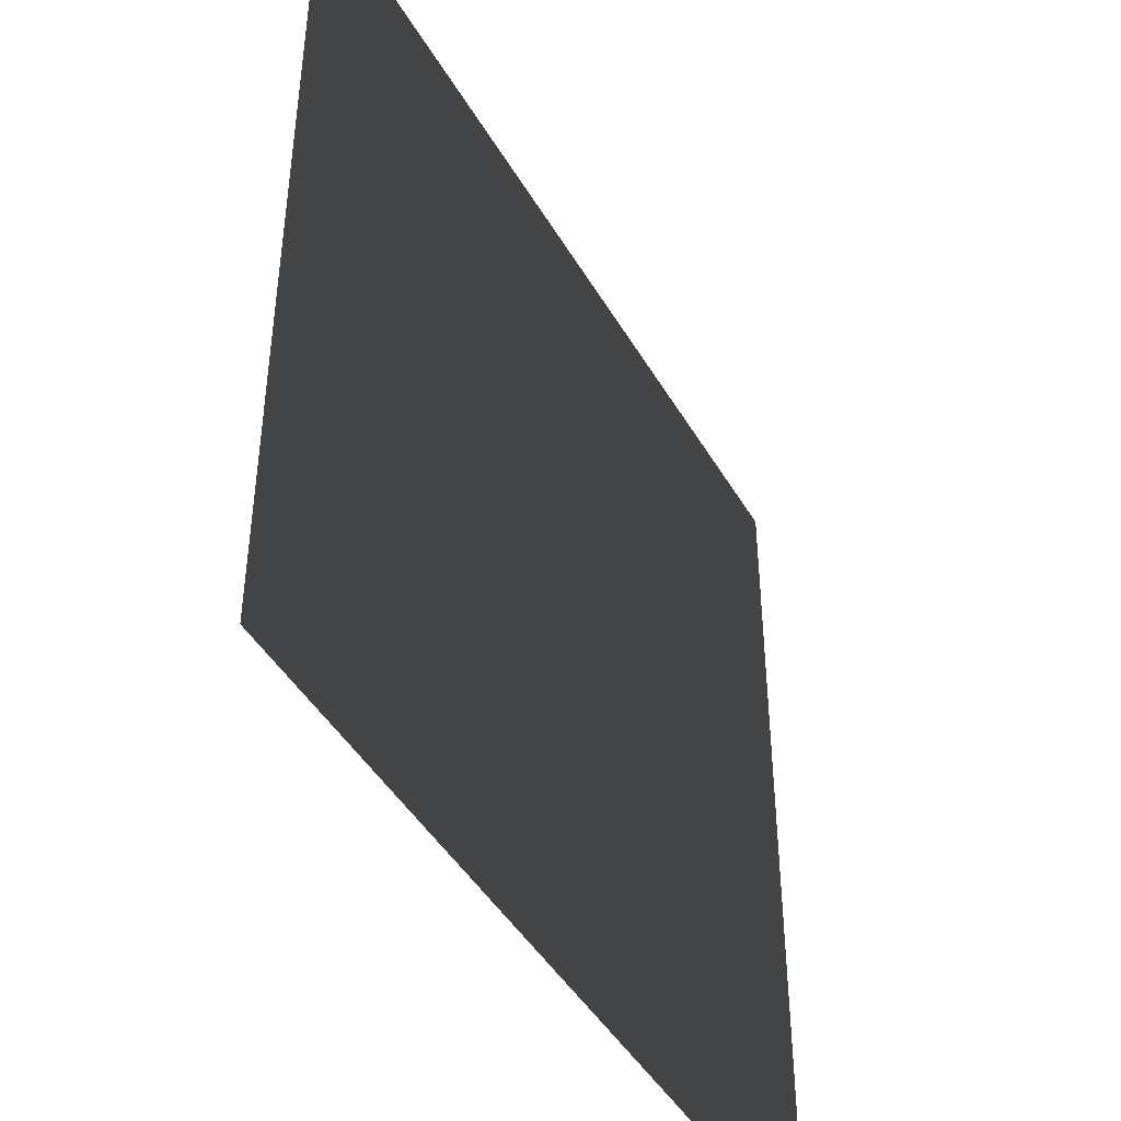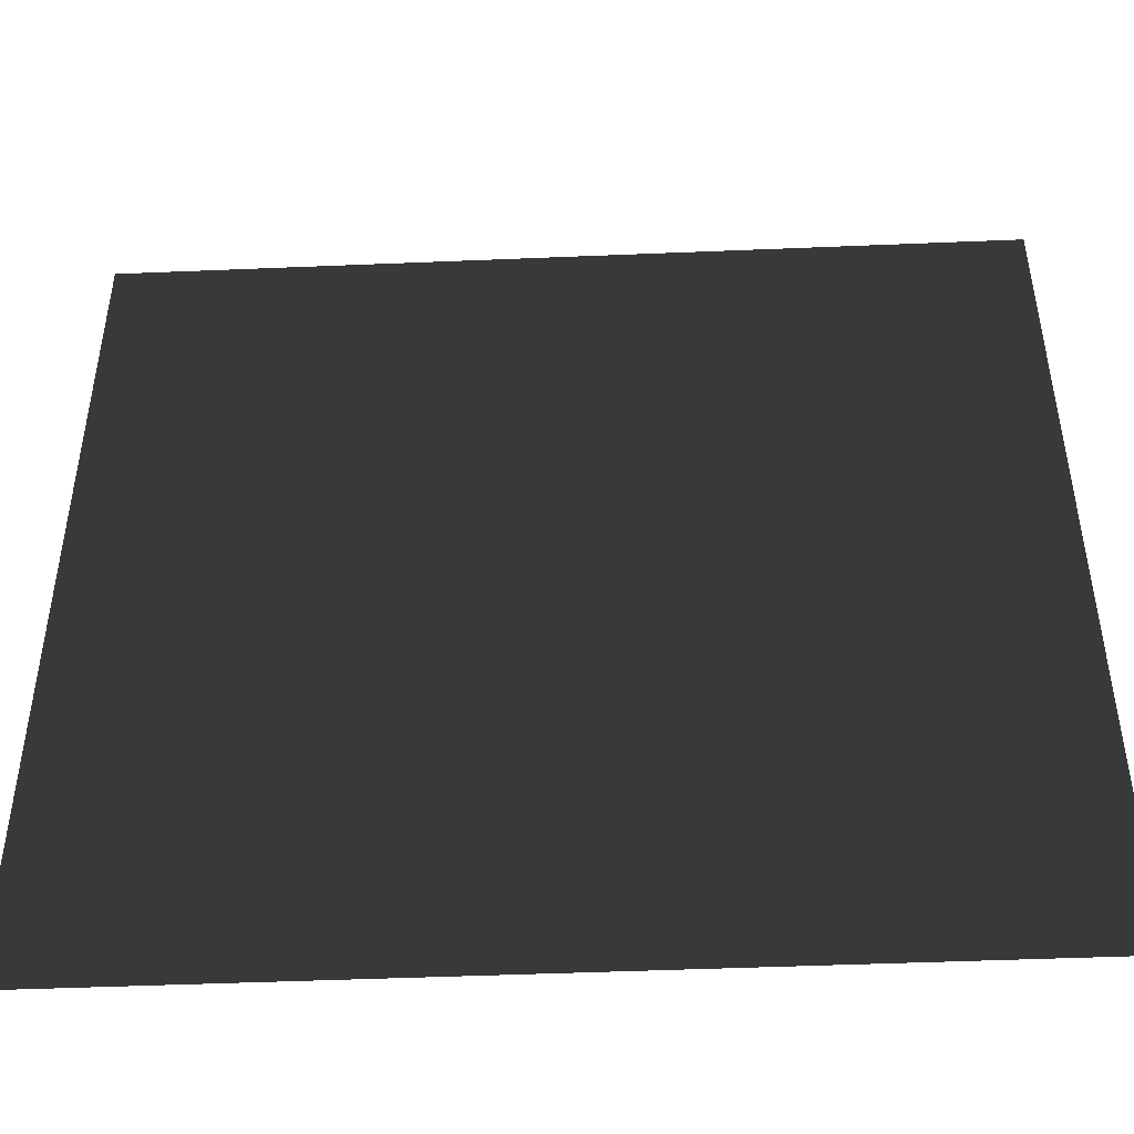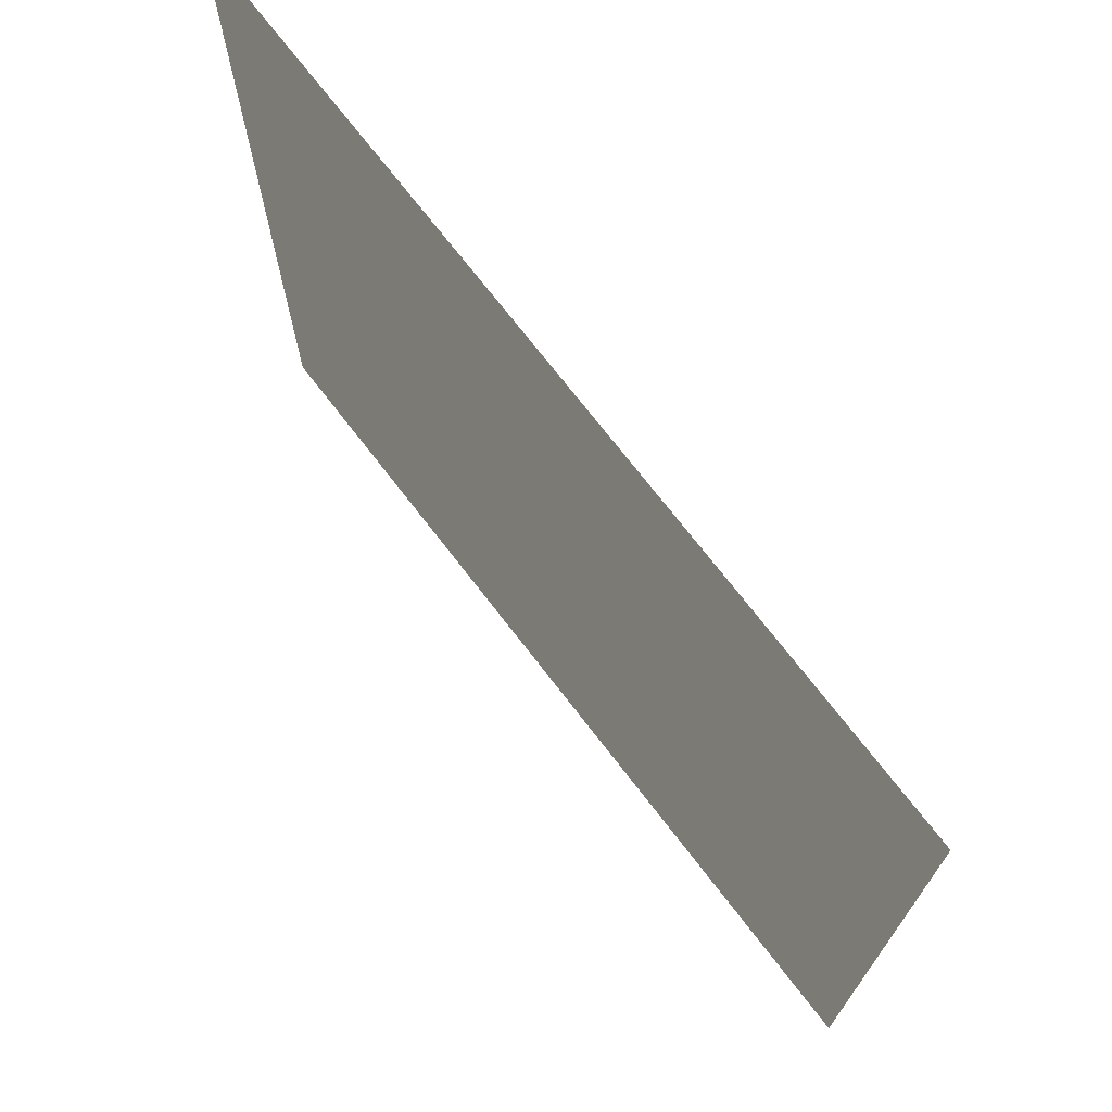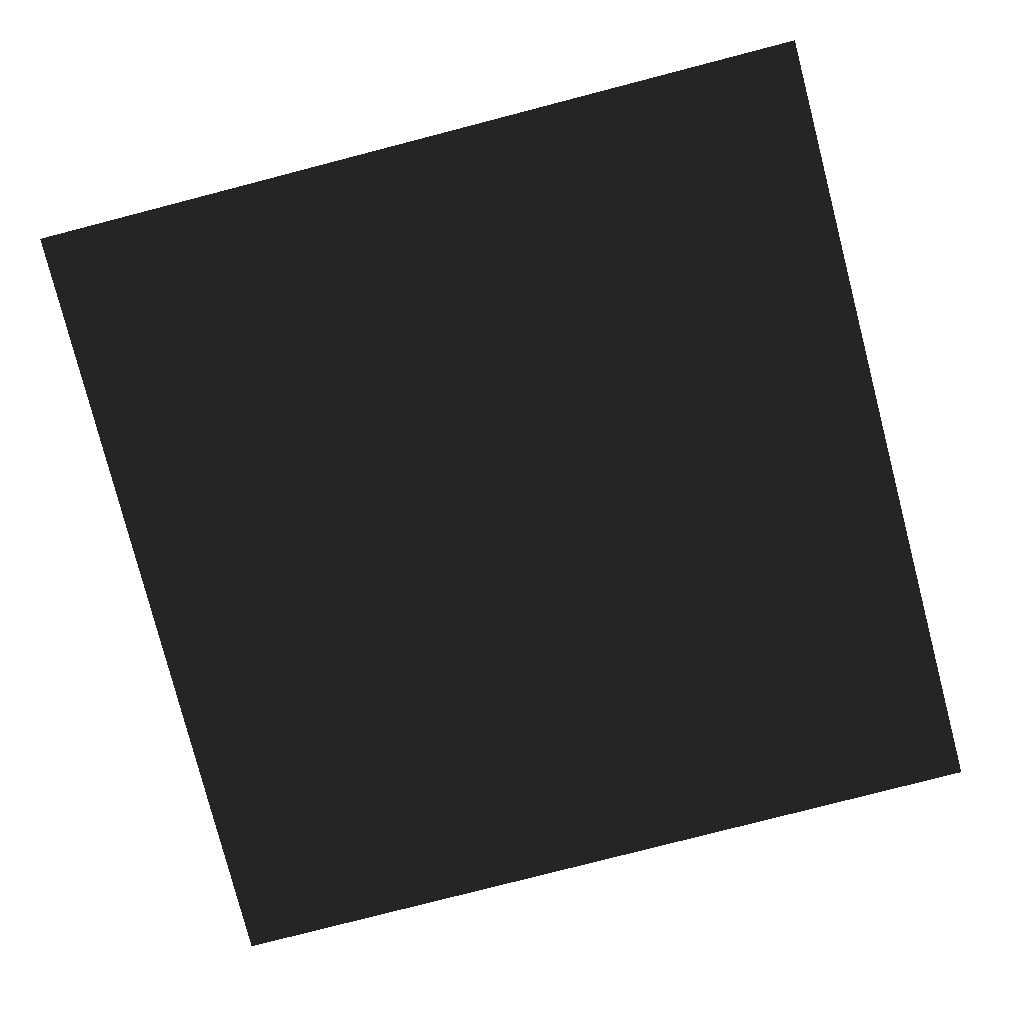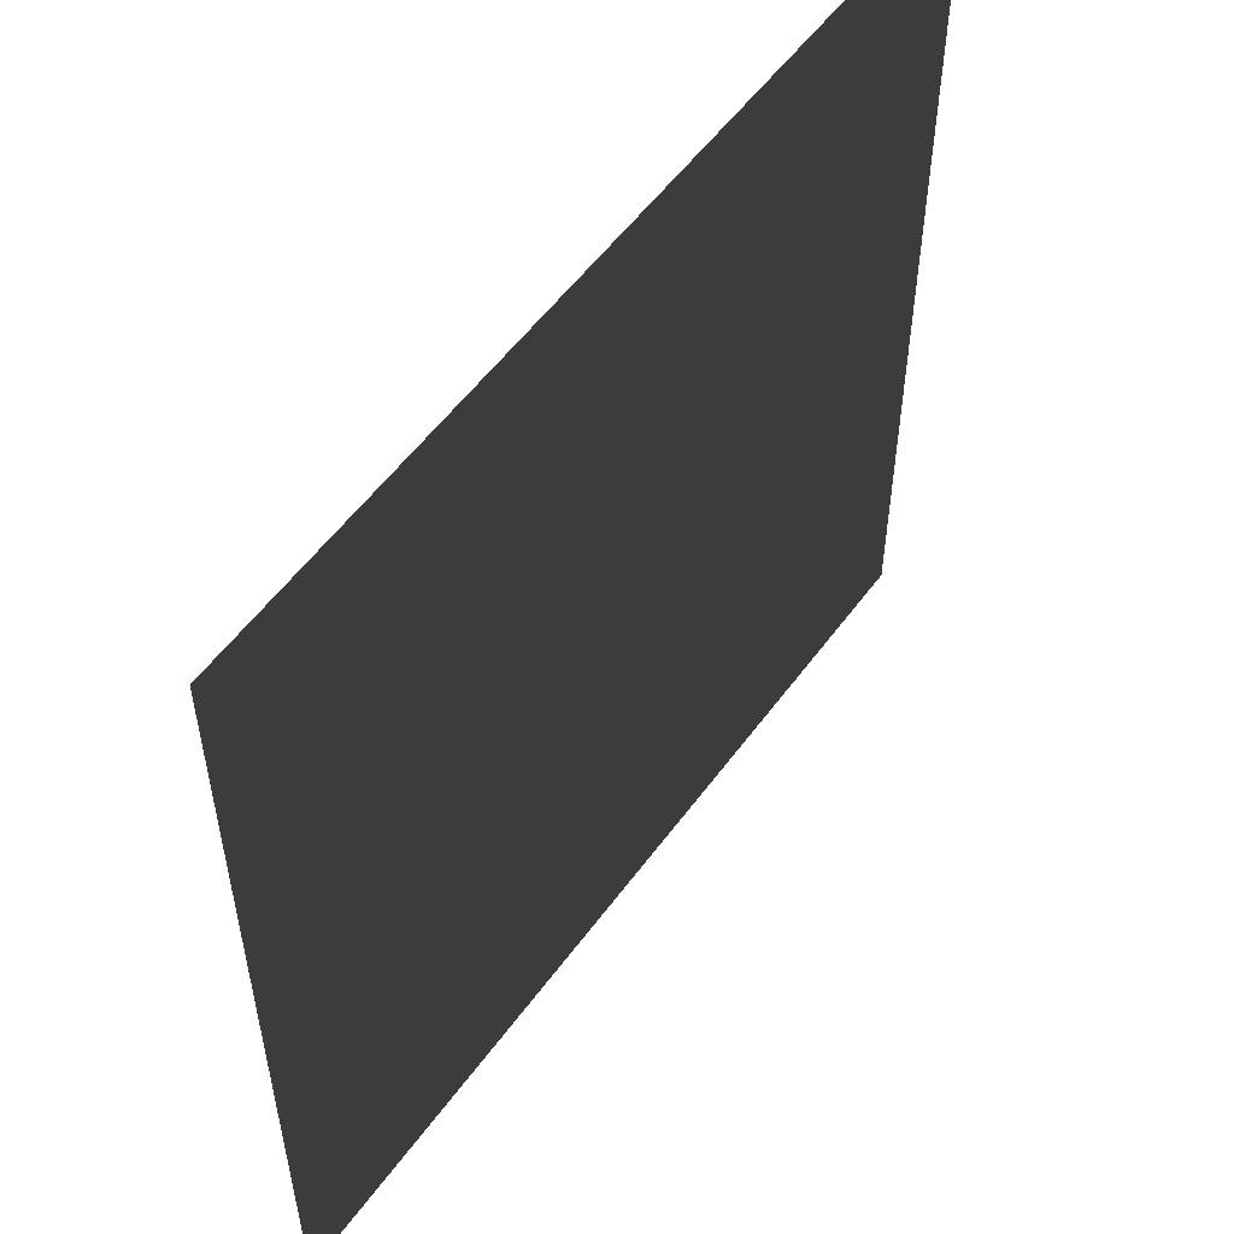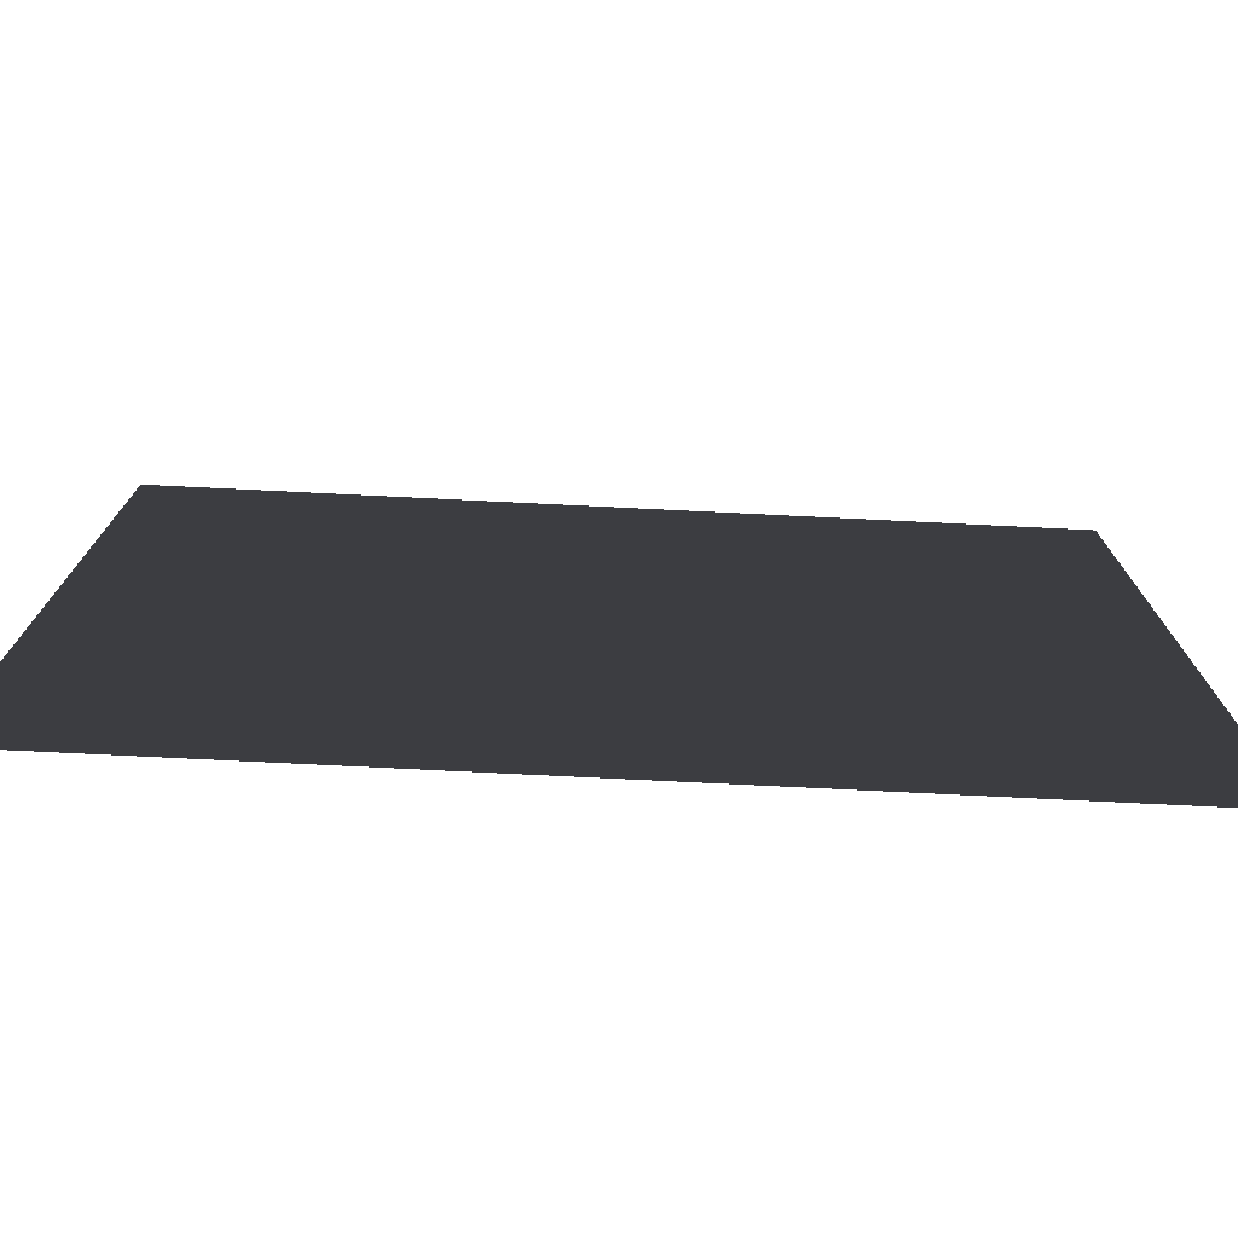
<metadata>
{"format":"obj","ext":"obj","renderer":"f3d","projection":"perspective","resolution":1024,"background":"white","views":[{"elev":-44.6,"azim":-61.6,"up":"+Y"},{"elev":-47.0,"azim":-177.3,"up":"+Y"},{"elev":72.5,"azim":-127.6,"up":"+Y"},{"elev":-79.3,"azim":104.5,"up":"+Z"},{"elev":55.0,"azim":-54.4,"up":"+Y"},{"elev":-76.5,"azim":177.2,"up":"+Y"}]}
</metadata>
<code>
v  -1 1 0
v  1 1 0
v  -1 -1 0
v  1 -1 0
g mesh
f 1 2 3
f 3 2 4

</code>
